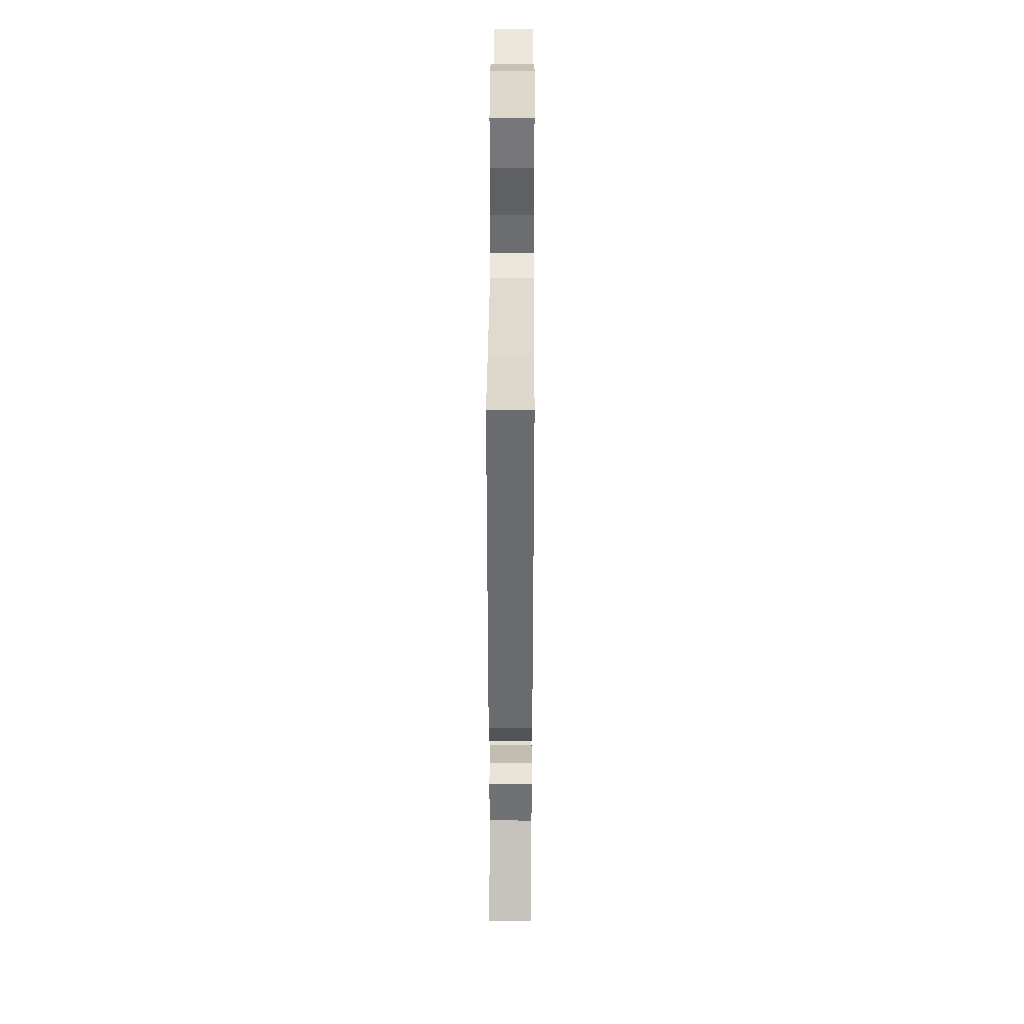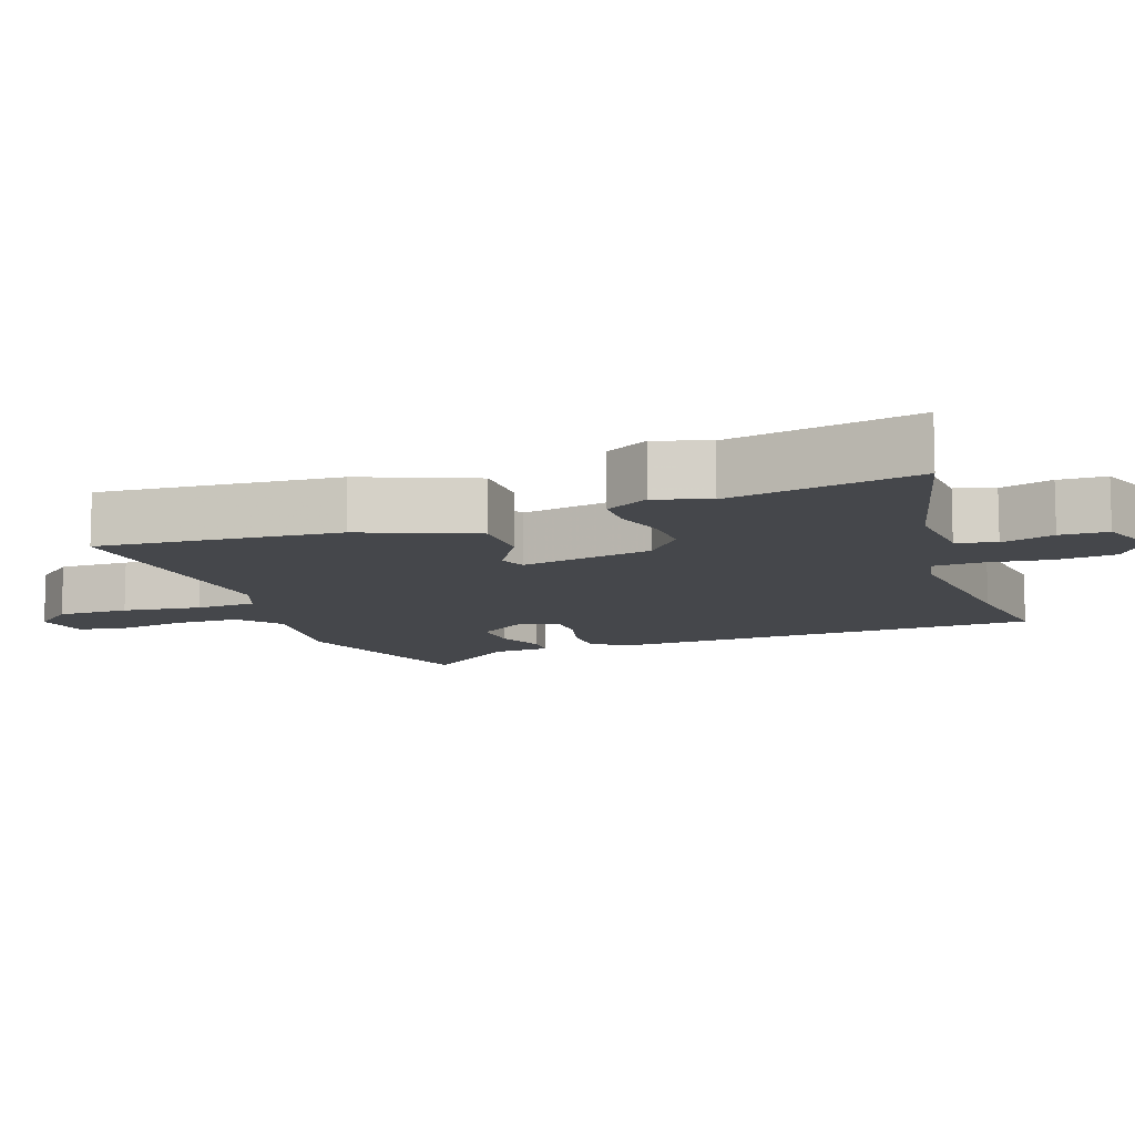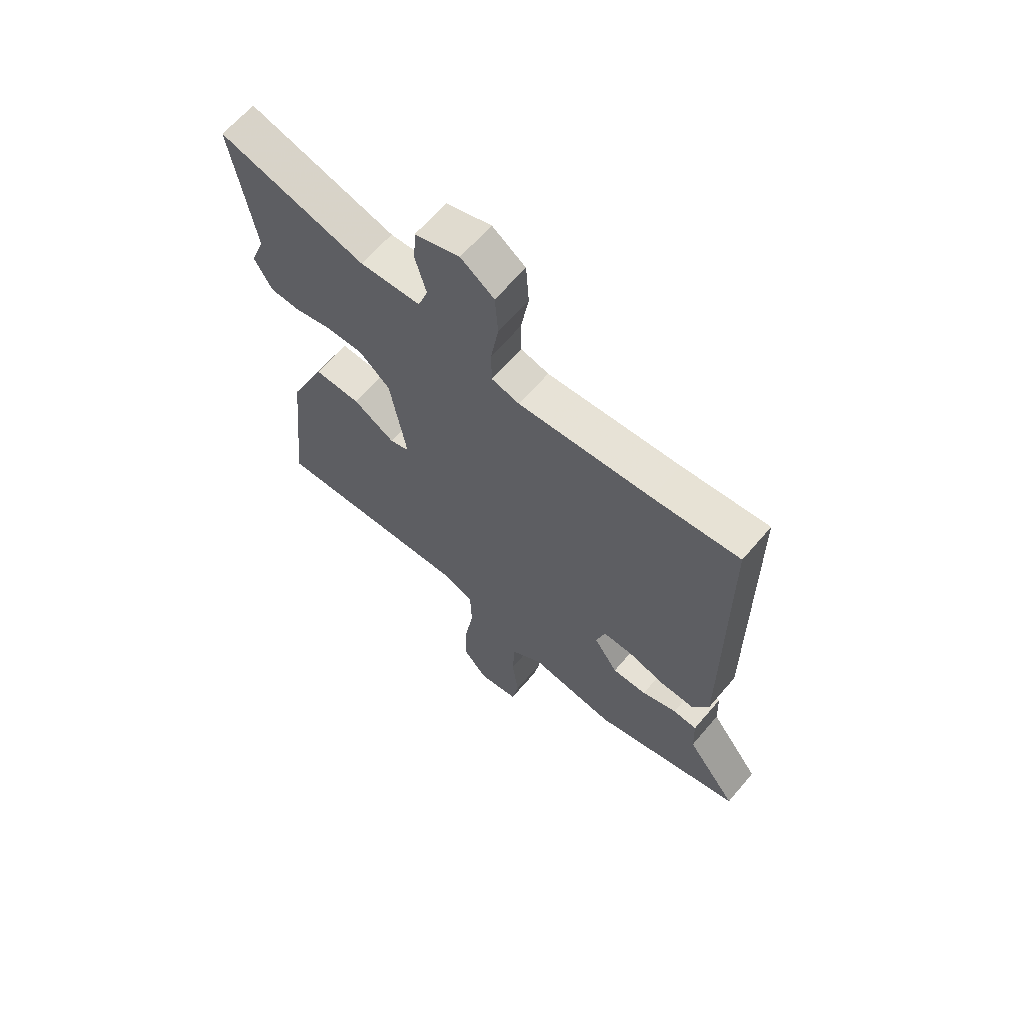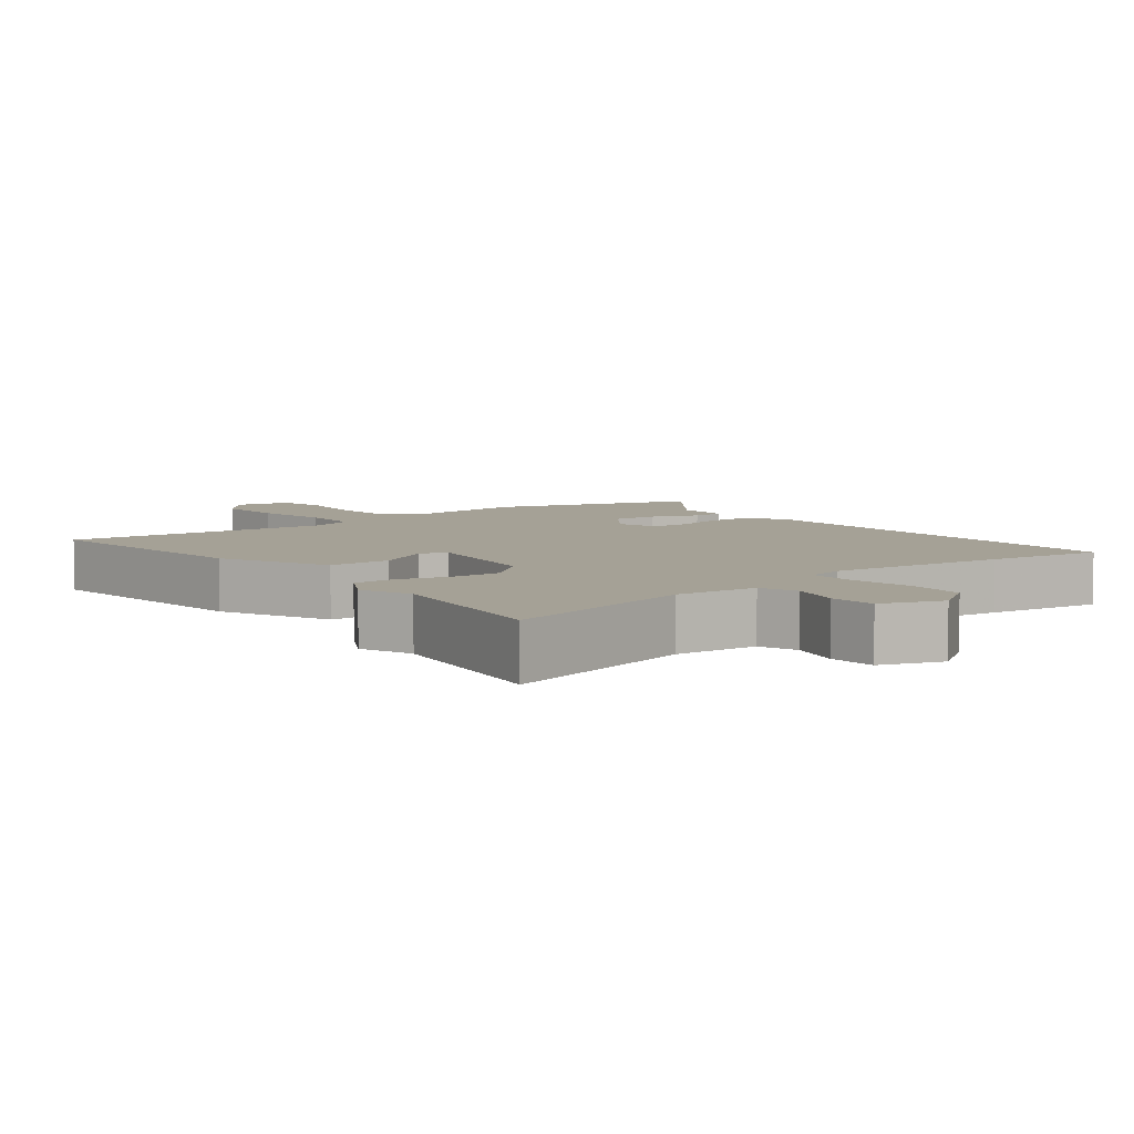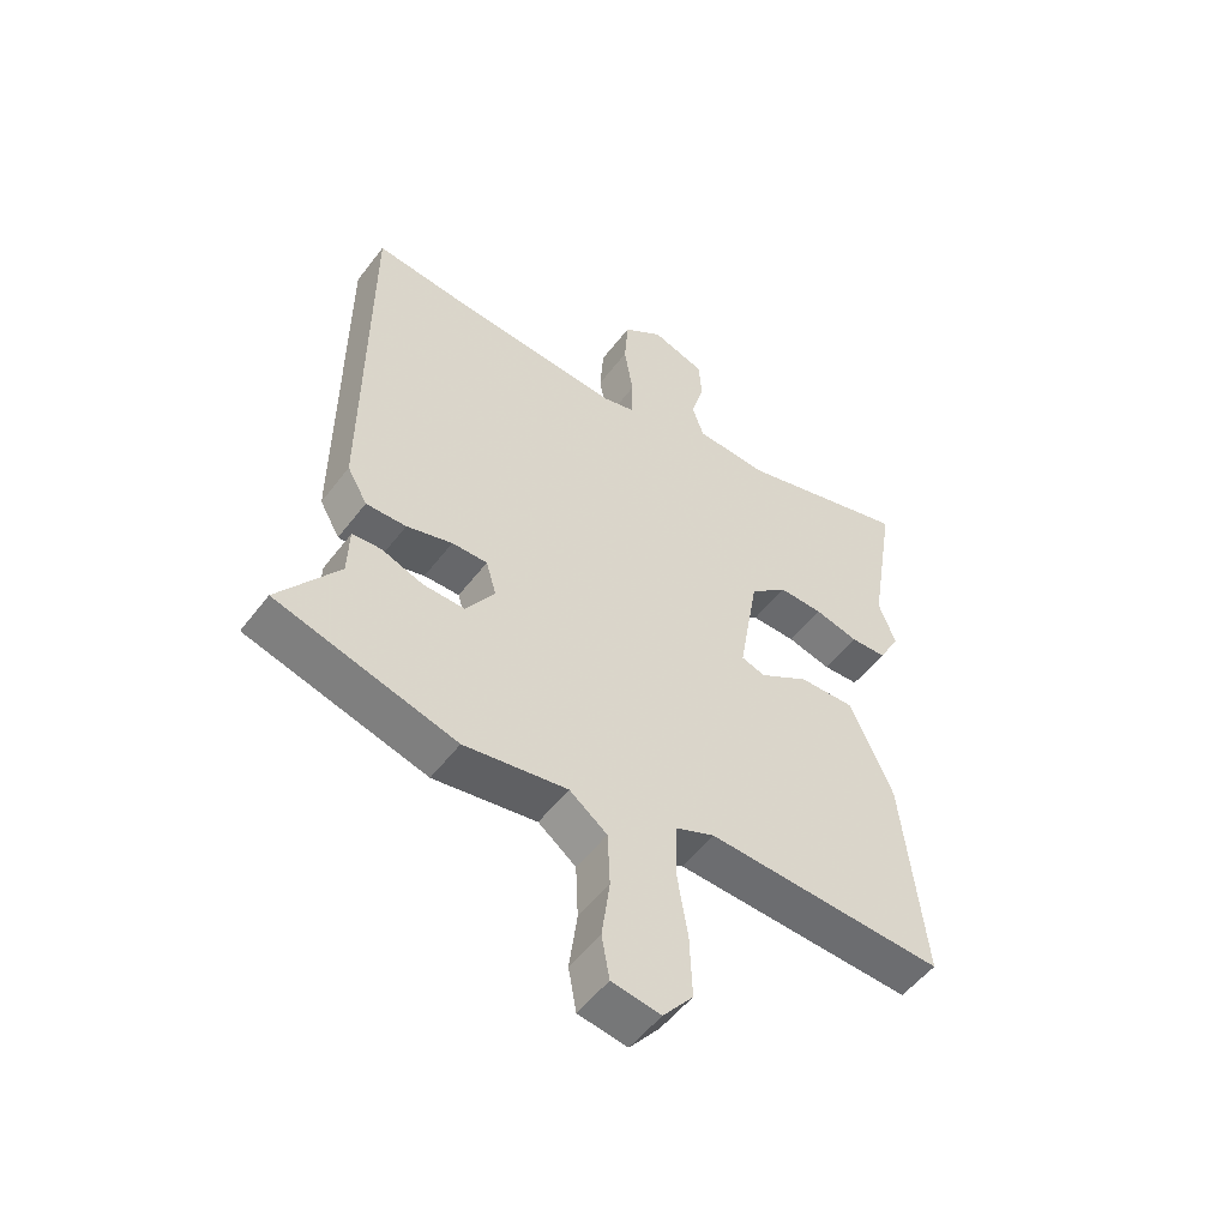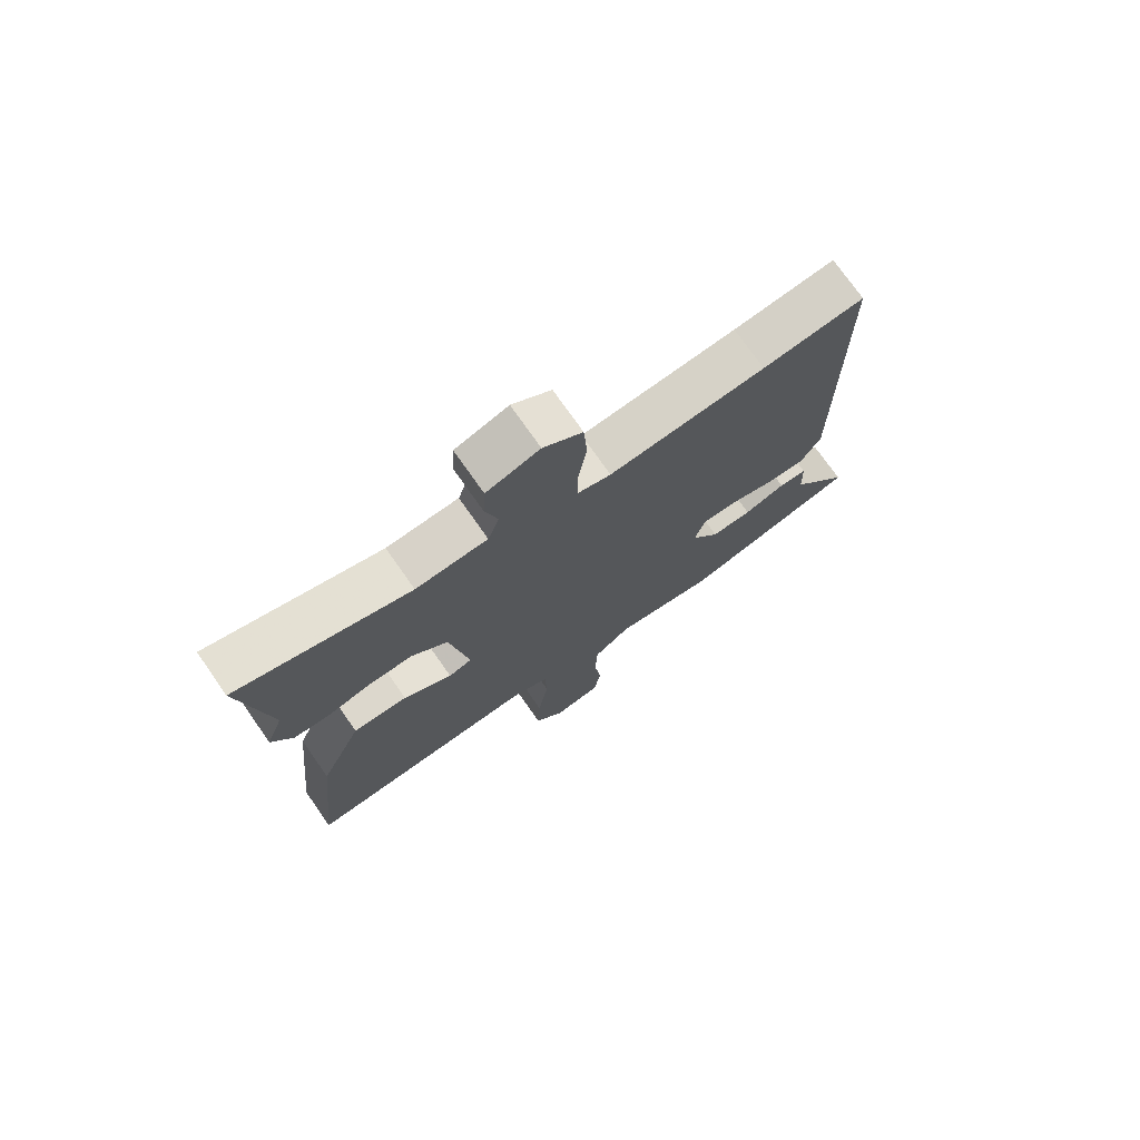
<metadata>
{"format":"obj","ext":"obj","renderer":"f3d","projection":"perspective","resolution":1024,"background":"white","views":[{"elev":36.8,"azim":90.3,"up":"+Z"},{"elev":-10.5,"azim":-68.6,"up":"+Y"},{"elev":64.5,"azim":40.4,"up":"+Z"},{"elev":6.1,"azim":-37.1,"up":"+Y"},{"elev":-52.7,"azim":143.7,"up":"+Z"},{"elev":74.4,"azim":-35.0,"up":"+Z"}]}
</metadata>
<code>
v 0.347 0.07 0.485
v 0.517 0.07 0.502
v 0.52 0.07 -0.113
v 0.487 0.07 -0.171
v 0.421 0.07 -0.169
v 0.346 0.07 -0.147
v 0.288 0.07 -0.146
v 0.271 0.07 -0.205
v 0.318 0.07 -0.276
v 0.386 0.07 -0.275
v 0.455 0.07 -0.25
v 0.502 0.07 -0.254
v 0.505 0.07 -0.335
v 0.604 0.07 -0.471
v 0.309 0.07 -0.553
v 0.14 0.07 -0.526
v 0.078 0.07 -0.573
v 0.074 0.07 -0.663
v 0.087 0.07 -0.761
v 0.074 0.07 -0.833
v -0.006 0.07 -0.846
v -0.055 0.07 -0.786
v -0.051 0.07 -0.684
v -0.033 0.07 -0.572
v -0.036 0.07 -0.485
v -0.1 0.07 -0.458
v -0.49 0.07 -0.476
v -0.454 0.07 -0.134
v -0.383 0.07 0.025
v -0.292 0.07 0.022
v -0.211 0.07 -0.028
v -0.172 0.07 -0.015
v -0.204 0.07 0.176
v -0.265 0.07 0.23
v -0.338 0.07 0.229
v -0.41 0.07 0.211
v -0.469 0.07 0.214
v -0.504 0.07 0.278
v -0.476 0.07 0.353
v -0.52 0.07 0.623
v -0.235 0.07 0.54
v -0.116 0.07 0.546
v -0.097 0.07 0.601
v -0.118 0.07 0.677
v -0.114 0.07 0.745
v -0.026 0.07 0.774
v 0.039 0.07 0.727
v 0.045 0.07 0.642
v 0.03 0.07 0.551
v 0.031 0.07 0.482
v 0.086 0.07 0.467
v 0.347 0 0.485
v 0.517 0 0.502
v 0.52 0 -0.113
v 0.487 0 -0.171
v 0.421 0 -0.169
v 0.346 0 -0.147
v 0.288 0 -0.146
v 0.271 0 -0.205
v 0.318 0 -0.276
v 0.386 0 -0.275
v 0.455 0 -0.25
v 0.502 0 -0.254
v 0.505 0 -0.335
v 0.604 0 -0.471
v 0.309 0 -0.553
v 0.14 0 -0.526
v 0.078 0 -0.573
v 0.074 0 -0.663
v 0.087 0 -0.761
v 0.074 0 -0.833
v -0.006 0 -0.846
v -0.055 0 -0.786
v -0.051 0 -0.684
v -0.033 0 -0.572
v -0.036 0 -0.485
v -0.1 0 -0.458
v -0.49 0 -0.476
v -0.454 0 -0.134
v -0.383 0 0.025
v -0.292 0 0.022
v -0.211 0 -0.028
v -0.172 0 -0.015
v -0.204 0 0.176
v -0.265 0 0.23
v -0.338 0 0.229
v -0.41 0 0.211
v -0.469 0 0.214
v -0.504 0 0.278
v -0.476 0 0.353
v -0.52 0 0.623
v -0.235 0 0.54
v -0.116 0 0.546
v -0.097 0 0.601
v -0.118 0 0.677
v -0.114 0 0.745
v -0.026 0 0.774
v 0.039 0 0.727
v 0.045 0 0.642
v 0.03 0 0.551
v 0.031 0 0.482
v 0.086 0 0.467
f 47 48 49
f 46 47 49
f 45 46 49
f 44 45 49
f 43 44 49
f 42 43 49 50
f 41 42 50
f 39 40 41
f 41 50 51
f 39 41 51
f 38 39 51
f 37 38 51
f 36 37 51
f 35 36 51
f 29 30 31
f 28 29 31
f 27 28 31
f 26 27 31
f 25 26 31 32
f 22 23 24
f 21 22 24
f 20 21 24
f 19 20 24
f 18 19 24
f 17 18 24 25
f 25 32 33
f 17 25 33
f 16 17 33
f 13 14 15 16
f 12 13 16
f 11 12 16
f 10 11 16
f 4 5 6
f 3 4 6
f 2 3 6
f 1 2 6
f 1 6 7
f 34 35 51 1
f 9 10 16
f 8 9 16 33
f 8 33 34
f 7 8 34
f 1 7 34
f 100 99 98
f 100 98 97
f 100 97 96
f 100 96 95
f 100 95 94
f 101 100 94 93
f 101 93 92
f 92 91 90
f 102 101 92
f 102 92 90
f 102 90 89
f 102 89 88
f 102 88 87
f 102 87 86
f 82 81 80
f 82 80 79
f 82 79 78
f 82 78 77
f 83 82 77 76
f 75 74 73
f 75 73 72
f 75 72 71
f 75 71 70
f 75 70 69
f 76 75 69 68
f 84 83 76
f 84 76 68
f 84 68 67
f 67 66 65 64
f 67 64 63
f 67 63 62
f 67 62 61
f 57 56 55
f 57 55 54
f 57 54 53
f 57 53 52
f 58 57 52
f 52 102 86 85
f 67 61 60
f 84 67 60 59
f 85 84 59
f 85 59 58
f 85 58 52
f 1 52 53 2
f 2 53 54 3
f 3 54 55 4
f 4 55 56 5
f 5 56 57 6
f 6 57 58 7
f 7 58 59 8
f 8 59 60 9
f 9 60 61 10
f 10 61 62 11
f 11 62 63 12
f 12 63 64 13
f 13 64 65 14
f 14 65 66 15
f 15 66 67 16
f 16 67 68 17
f 17 68 69 18
f 18 69 70 19
f 19 70 71 20
f 20 71 72 21
f 21 72 73 22
f 22 73 74 23
f 23 74 75 24
f 24 75 76 25
f 25 76 77 26
f 26 77 78 27
f 27 78 79 28
f 28 79 80 29
f 29 80 81 30
f 30 81 82 31
f 31 82 83 32
f 32 83 84 33
f 33 84 85 34
f 34 85 86 35
f 35 86 87 36
f 36 87 88 37
f 37 88 89 38
f 38 89 90 39
f 39 90 91 40
f 40 91 92 41
f 41 92 93 42
f 42 93 94 43
f 43 94 95 44
f 44 95 96 45
f 45 96 97 46
f 46 97 98 47
f 47 98 99 48
f 48 99 100 49
f 49 100 101 50
f 50 101 102 51
f 51 102 52 1

</code>
